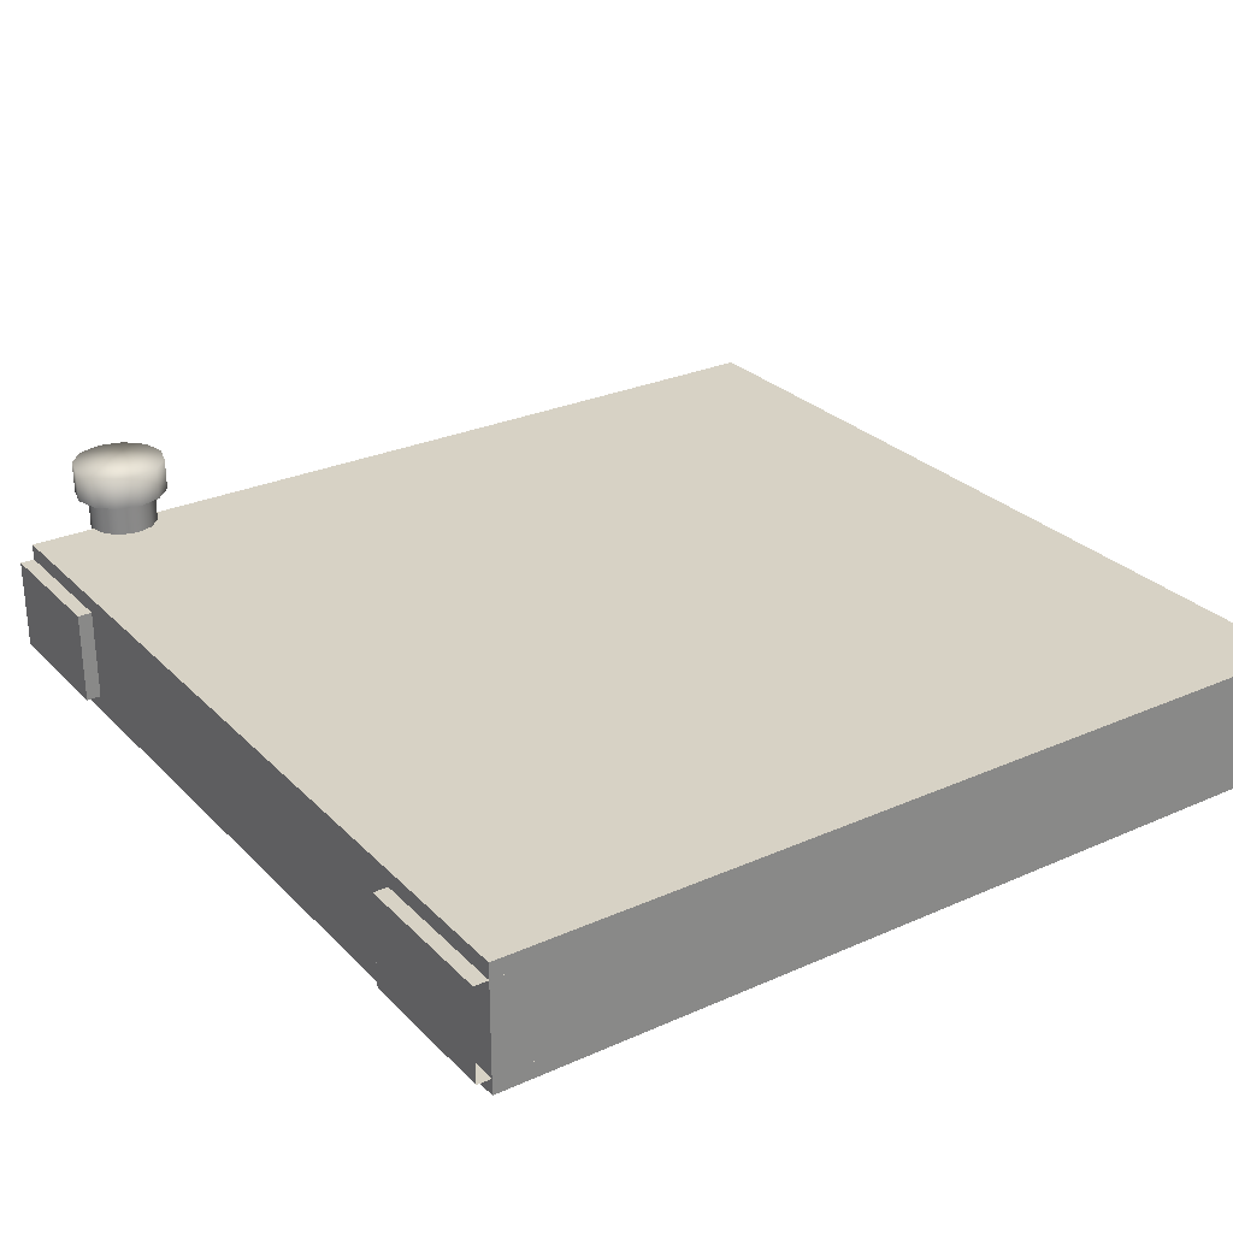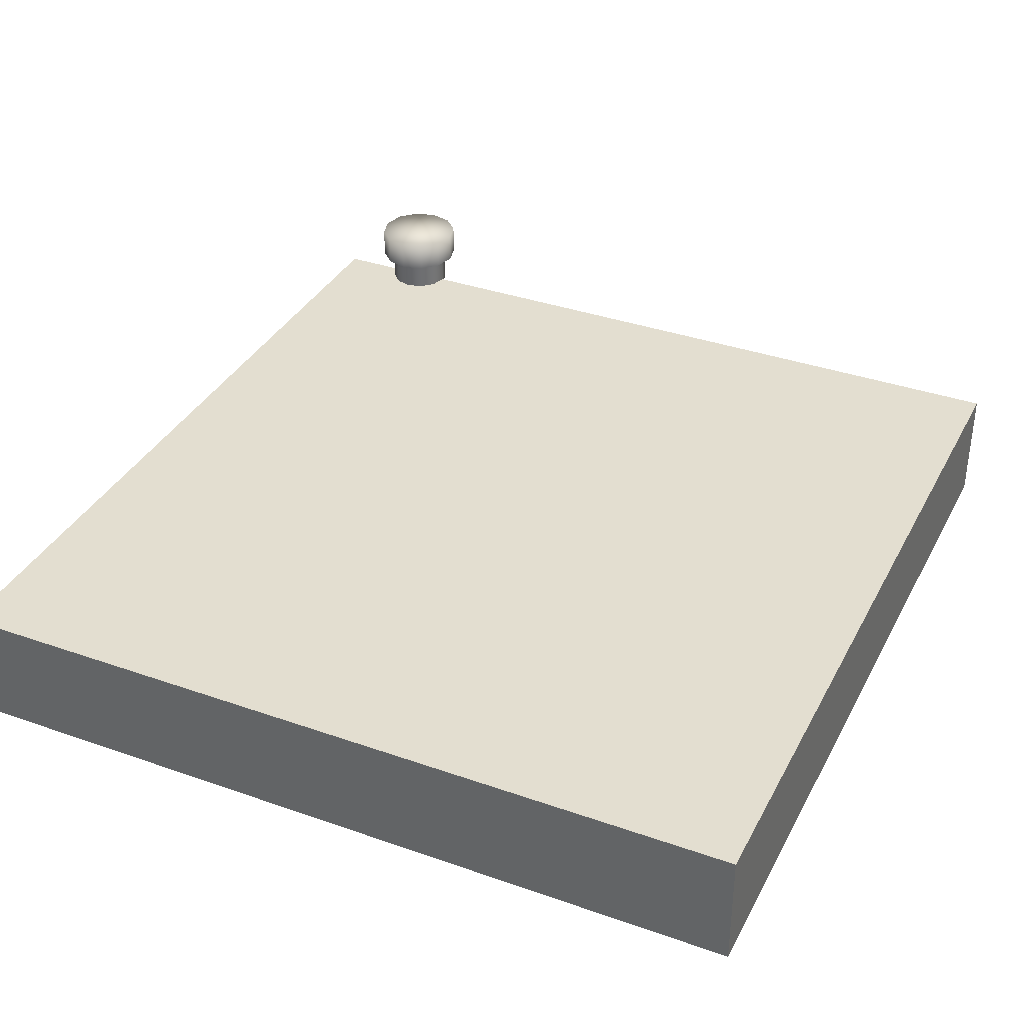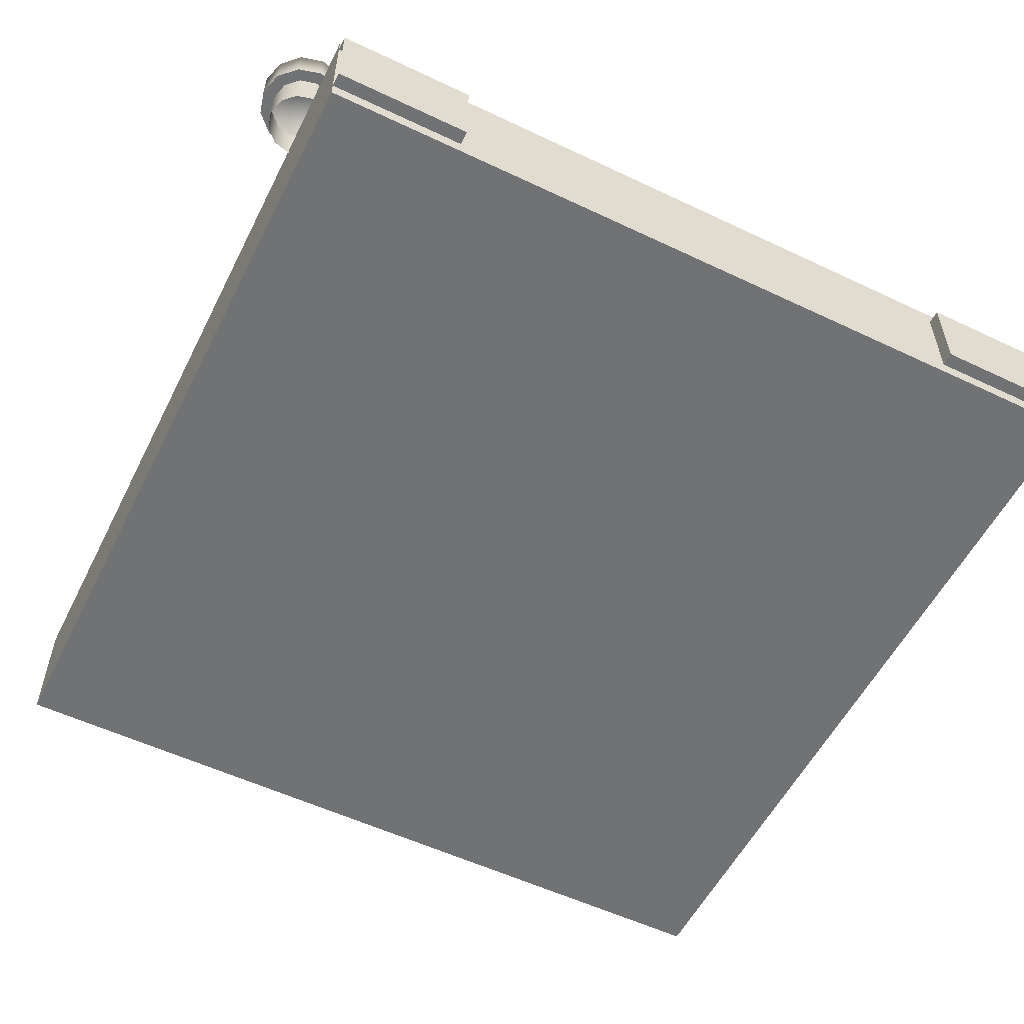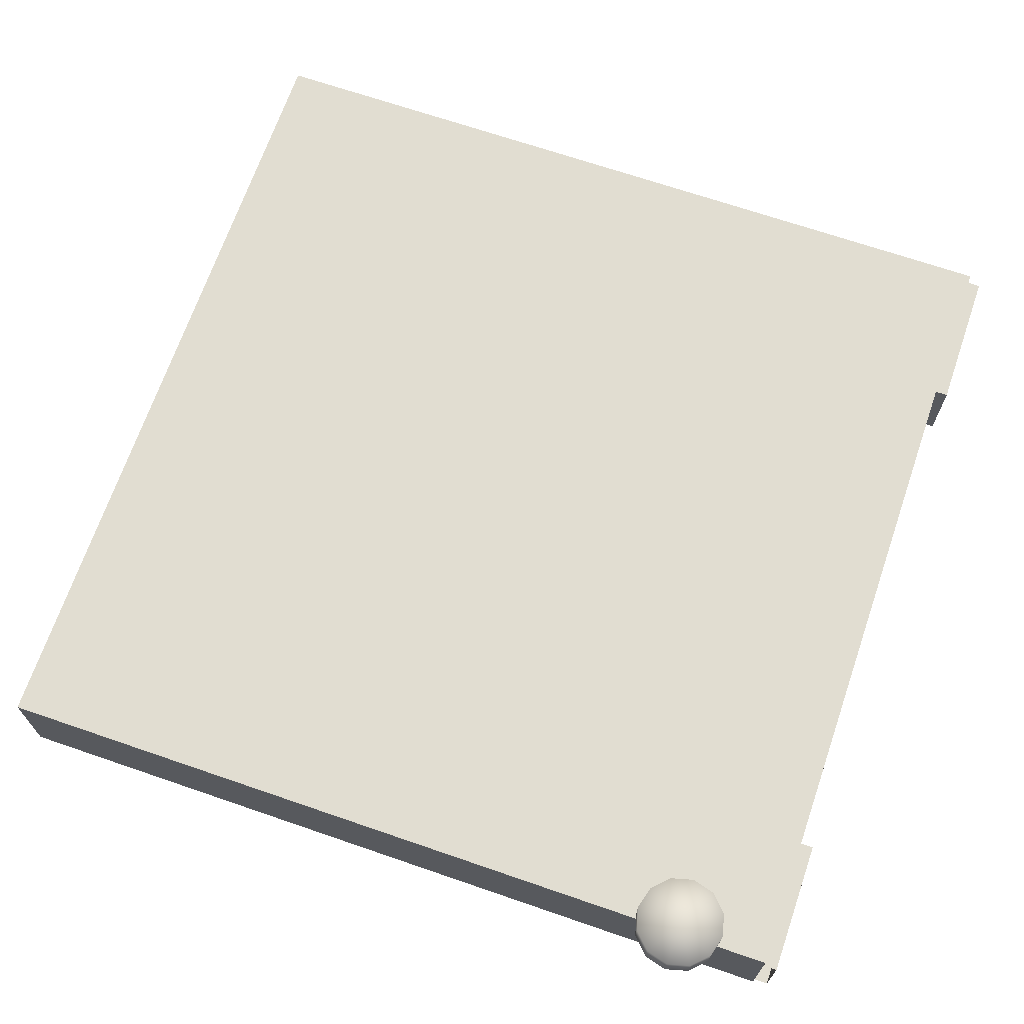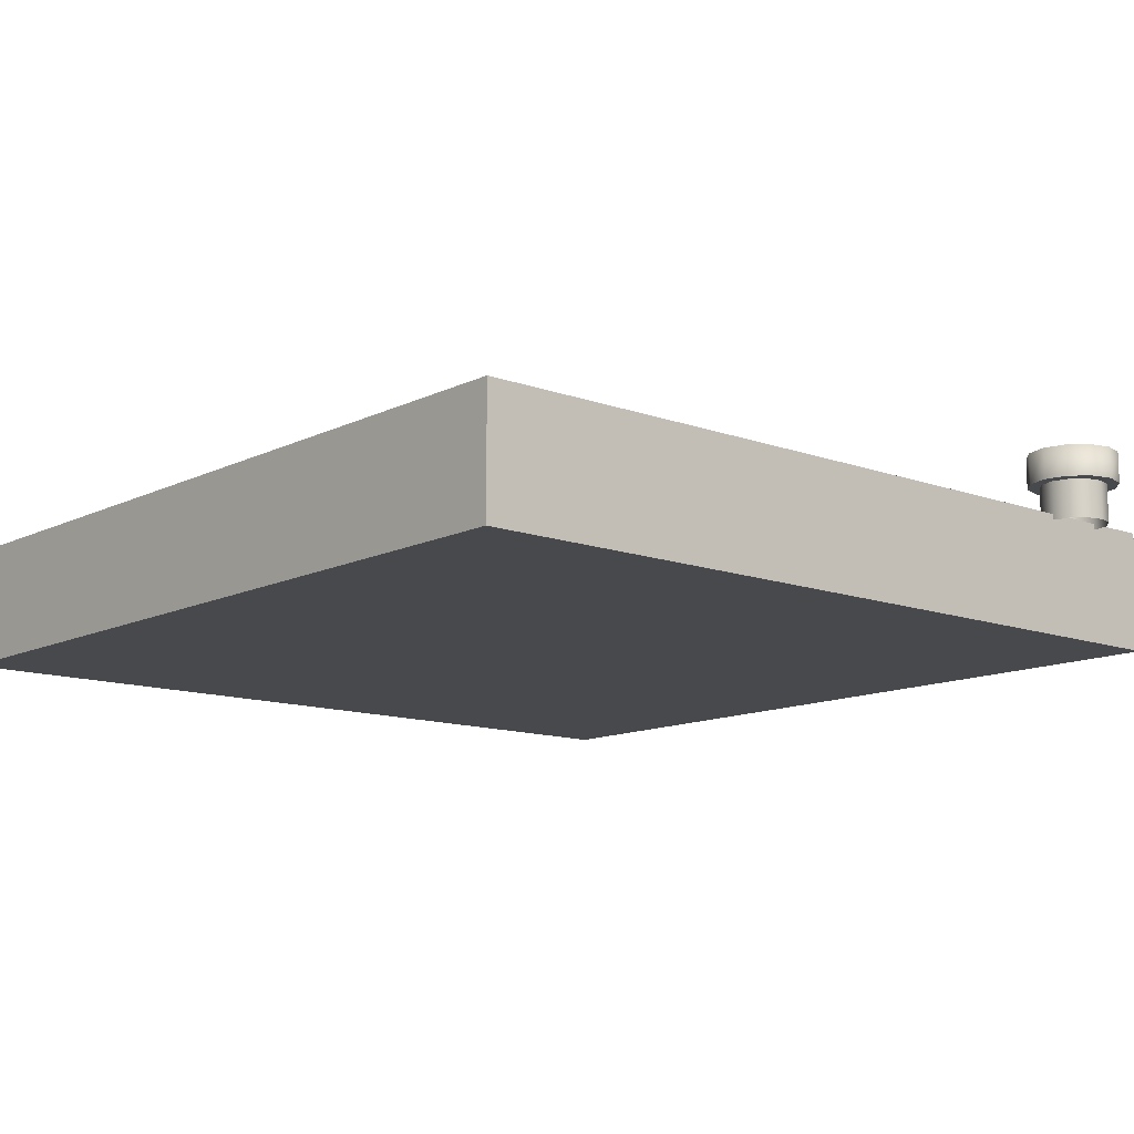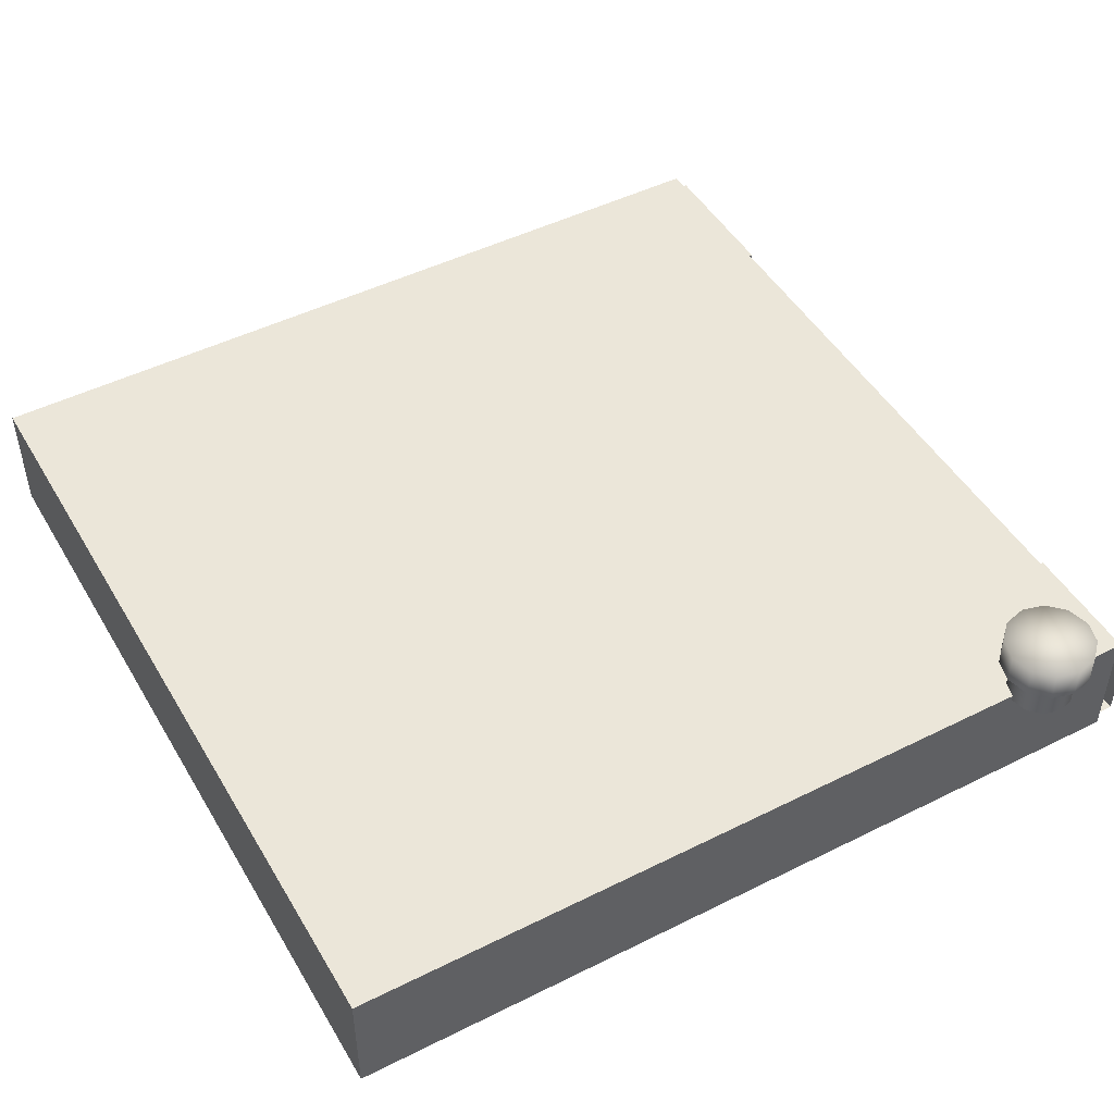
<metadata>
{"format":"obj","ext":"obj","renderer":"f3d","projection":"perspective","resolution":1024,"background":"white","views":[{"elev":27.5,"azim":-34.2,"up":"+Z"},{"elev":35.9,"azim":24.8,"up":"+Z"},{"elev":-55.5,"azim":-116.5,"up":"+Z"},{"elev":68.7,"azim":-161.0,"up":"+Z"},{"elev":-12.2,"azim":139.1,"up":"+Z"},{"elev":47.8,"azim":150.7,"up":"+Z"}]}
</metadata>
<code>
v  0 0 0
v  0 100 0
v  0 100 -7.184
v  0 0 -7.184
v  50 0 -7.184
v  50 0 0
v  50 100 0
v  100 0 0
v  100 0 -7.184
v  100 100 -7.184
v  100 100 0
v  0 -0 -14.37
v  0 100 -14.37
v  50 -0 -14.37
v  50 100 -14.37
v  100 -0 -14.37
v  100 100 -14.37
v  16.83 100.1 7.683
v  16.12 97.41 7.683
v  16.12 97.41 3.93
v  16.83 100.1 3.93
v  14.16 95.45 7.683
v  14.16 95.45 3.93
v  11.49 94.73 7.683
v  11.49 94.73 3.93
v  8.823 95.45 7.683
v  8.823 95.45 3.93
v  6.868 97.41 7.683
v  6.868 97.41 3.93
v  6.153 100.1 7.683
v  6.153 100.1 3.93
v  6.868 102.7 7.683
v  6.868 102.7 3.93
v  8.823 104.7 7.683
v  8.823 104.7 3.93
v  11.49 105.4 7.683
v  11.49 105.4 3.93
v  14.16 104.7 7.683
v  14.16 104.7 3.93
v  16.12 102.7 7.683
v  16.12 102.7 3.93
v  14.88 98.12 3.93
v  15.4 100.1 3.93
v  13.45 96.69 3.93
v  11.49 96.17 3.93
v  9.541 96.69 3.93
v  8.111 98.12 3.93
v  7.588 100.1 3.93
v  8.111 102 3.93
v  9.541 103.5 3.93
v  11.49 104 3.93
v  13.45 103.5 3.93
v  14.88 102 3.93
v  11.49 100.1 7.683
v  14.88 98.12 -0.7137
v  15.4 100.1 -0.7137
v  13.45 96.69 -0.7137
v  11.49 96.17 -0.7137
v  9.541 96.69 -0.7137
v  8.111 98.12 -0.7137
v  7.588 100.1 -0.7137
v  8.111 102 -0.7137
v  9.541 103.5 -0.7137
v  11.49 104 -0.7137
v  13.45 103.5 -0.7137
v  14.88 102 -0.7137
v  -1.639 83.82 -1.877
v  -1.639 100 -1.877
v  -1.639 100 -7.184
v  -1.639 83.82 -7.184
v  8.024 83.82 -7.184
v  8.024 83.82 -1.877
v  8.024 100 -1.877
v  -1.639 100 -12.49
v  -1.639 83.82 -12.49
v  8.024 83.82 -12.49
v  8.024 100 -12.49
g lower
f 1 2 3
f 3 4 1
f 1 4 5
f 5 6 1
f 2 1 6
f 6 7 2
f 8 9 10
f 10 11 8
f 8 6 5
f 5 9 8
f 11 7 6
f 6 8 11
f 12 4 3
f 3 13 12
f 12 14 5
f 5 4 12
f 13 15 14
f 14 12 13
f 16 17 10
f 10 9 16
f 16 9 5
f 5 14 16
f 17 16 14
f 14 15 17
f 18 19 20
f 20 21 18
f 19 22 23
f 23 20 19
f 22 24 25
f 25 23 22
f 24 26 27
f 27 25 24
f 26 28 29
f 29 27 26
f 28 30 31
f 31 29 28
f 30 32 33
f 33 31 30
f 32 34 35
f 35 33 32
f 34 36 37
f 37 35 34
f 36 38 39
f 39 37 36
f 38 40 41
f 41 39 38
f 40 18 21
f 21 41 40
f 20 42 43
f 43 21 20
f 23 44 42
f 42 20 23
f 25 45 44
f 44 23 25
f 27 46 45
f 45 25 27
f 29 47 46
f 46 27 29
f 31 48 47
f 47 29 31
f 33 49 48
f 48 31 33
f 35 50 49
f 49 33 35
f 37 51 50
f 50 35 37
f 39 52 51
f 51 37 39
f 41 53 52
f 52 39 41
f 21 43 53
f 53 41 21
f 40 54 18
f 55 56 43
f 43 42 55
f 57 55 42
f 42 44 57
f 58 57 44
f 44 45 58
f 59 58 45
f 45 46 59
f 60 59 46
f 46 47 60
f 61 60 47
f 47 48 61
f 62 61 48
f 48 49 62
f 63 62 49
f 49 50 63
f 64 63 50
f 50 51 64
f 65 64 51
f 51 52 65
f 66 65 52
f 52 53 66
f 56 66 53
f 53 43 56
f 30 28 54
f 34 32 54
f 54 36 34
f 22 19 54
f 54 24 22
f 32 30 54
f 38 36 54
f 54 40 38
f 26 24 54
f 54 28 26
f 19 18 54
f 67 68 69
f 69 70 67
f 67 70 71
f 71 72 67
f 73 68 67
f 67 72 73
f 69 74 75
f 75 70 69
f 75 76 71
f 71 70 75
f 75 74 77
f 77 76 75
v  0 100 0
v  0 100 -7.184
v  0 0.0017 -7.184
v  0 0.0017 0
v  50 100 0
v  50 100 -7.184
v  50 0.0017 0
v  100 100 0
v  100 0.0017 0
v  100 0.0017 -7.184
v  100 100 -7.184
v  0 100 -14.37
v  0 0.0017 -14.37
v  50 100 -14.37
v  50 0.0017 -14.37
v  100 100 -14.37
v  100 0.0017 -14.37
v  8.024 17.66 -7.184
v  -1.639 17.66 -7.184
v  -1.639 17.66 -1.877
v  8.024 17.66 -1.877
v  8.024 17.66 -12.49
v  -1.639 17.66 -12.49
v  -1.639 -0.0027 -7.184
v  -1.639 -0.0027 -1.877
v  8.024 -0.0027 -1.877
v  -1.639 -0.0027 -12.49
v  8.024 -0.0027 -12.49
g upper
f 78 79 80
f 80 81 78
f 79 78 82
f 82 83 79
f 78 81 84
f 84 82 78
f 85 86 87
f 87 88 85
f 88 83 82
f 82 85 88
f 85 82 84
f 84 86 85
f 89 90 80
f 80 79 89
f 79 83 91
f 91 89 79
f 89 91 92
f 92 90 89
f 93 88 87
f 87 94 93
f 88 93 91
f 91 83 88
f 93 94 92
f 92 91 93
f 95 96 97
f 97 98 95
f 95 99 100
f 100 96 95
f 97 96 101
f 101 102 97
f 98 97 102
f 102 103 98
f 96 100 104
f 104 101 96
f 100 99 105
f 105 104 100

</code>
